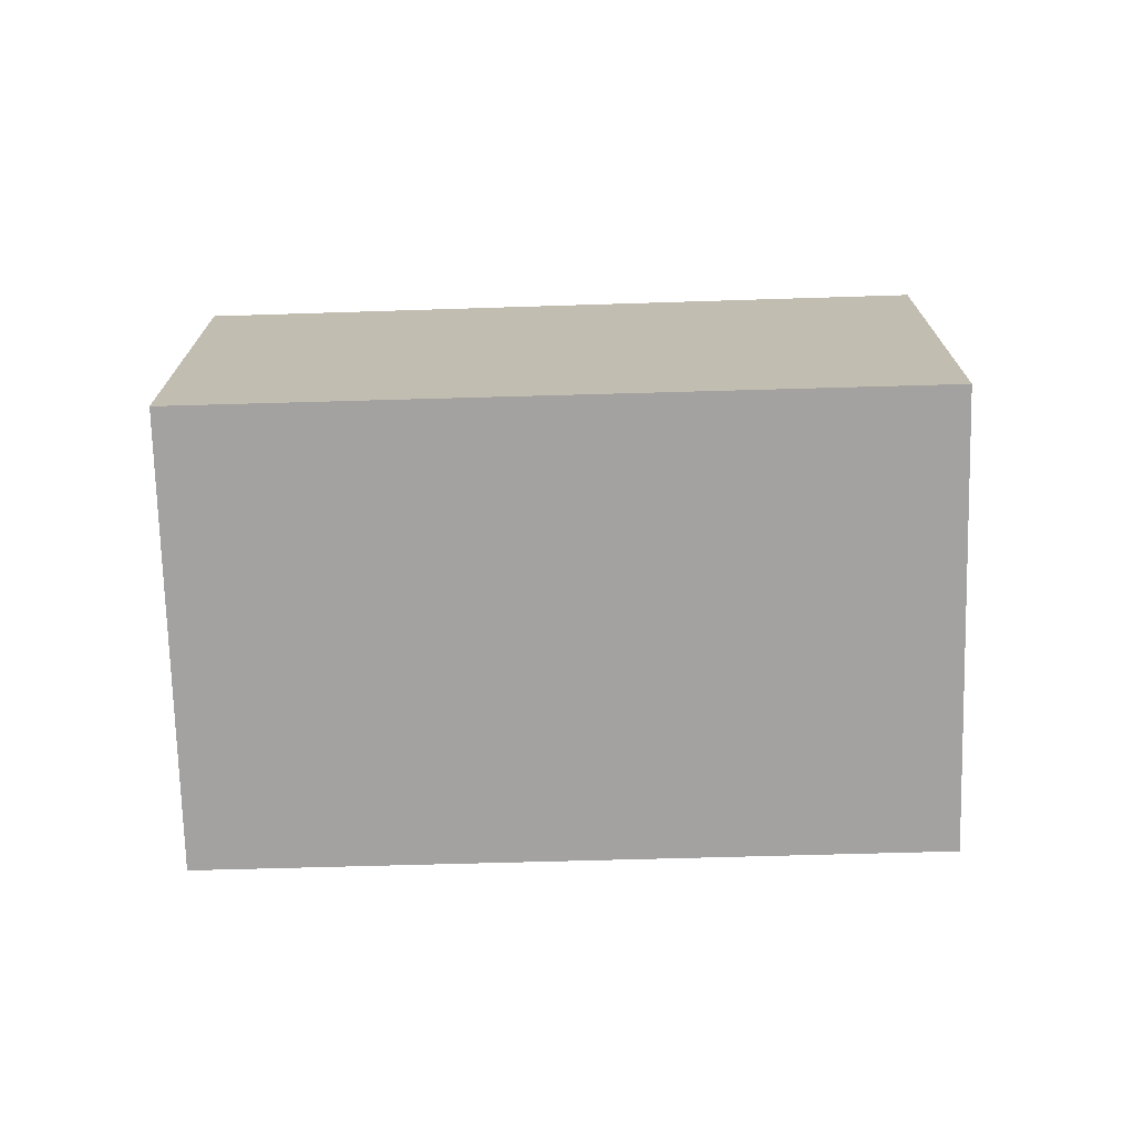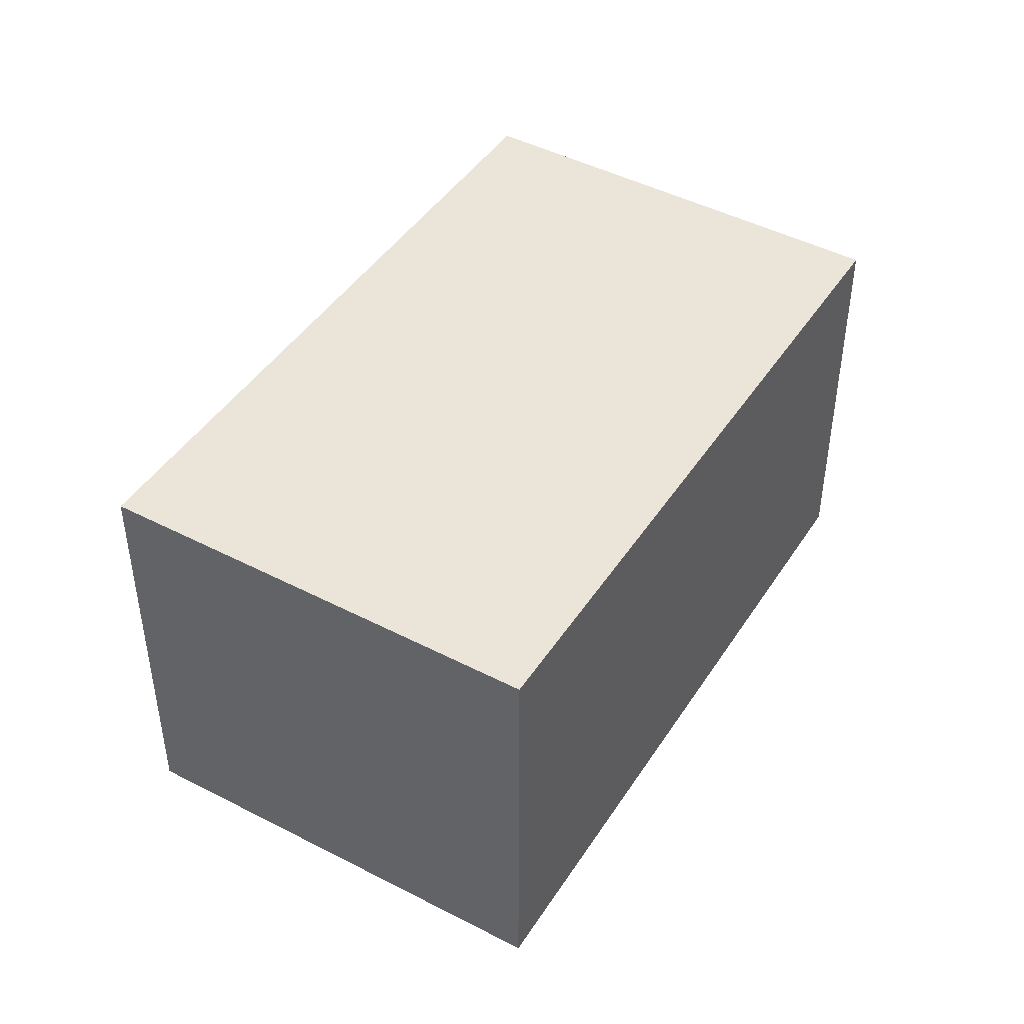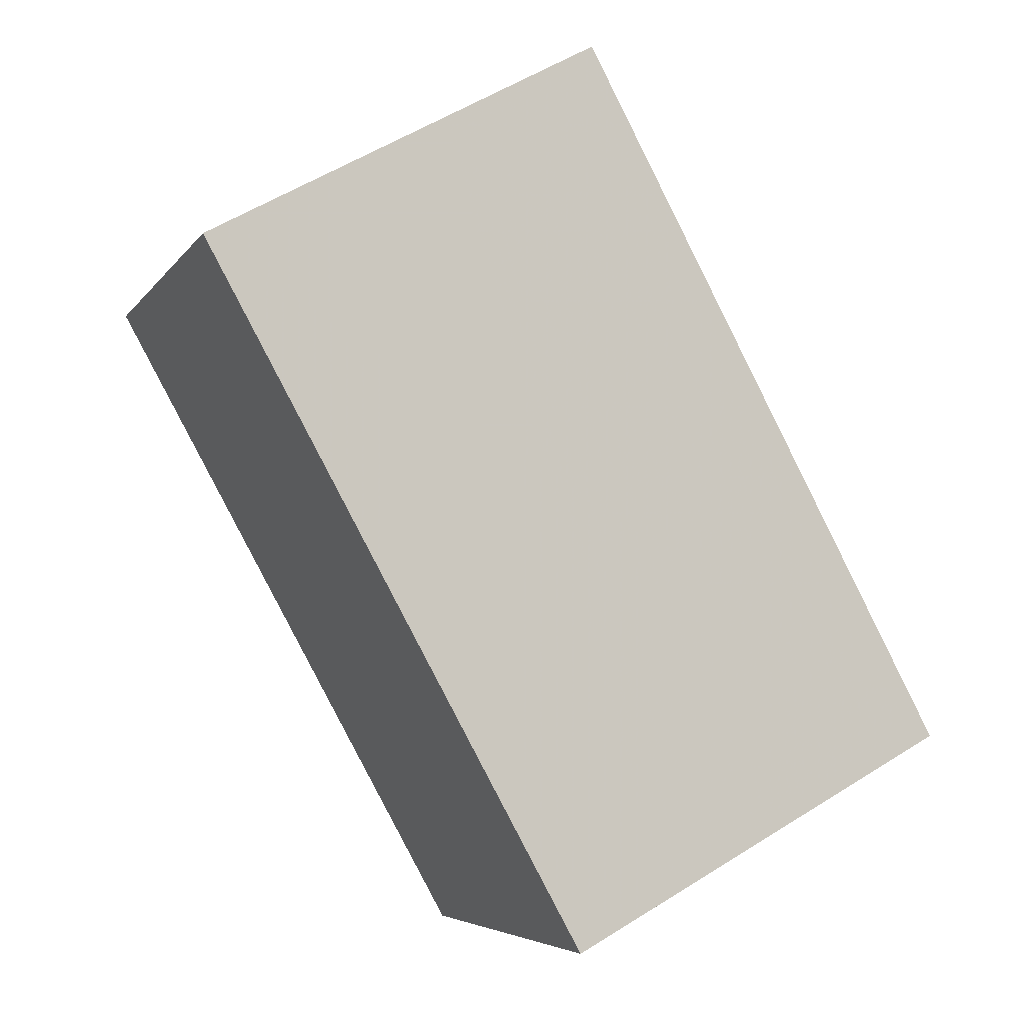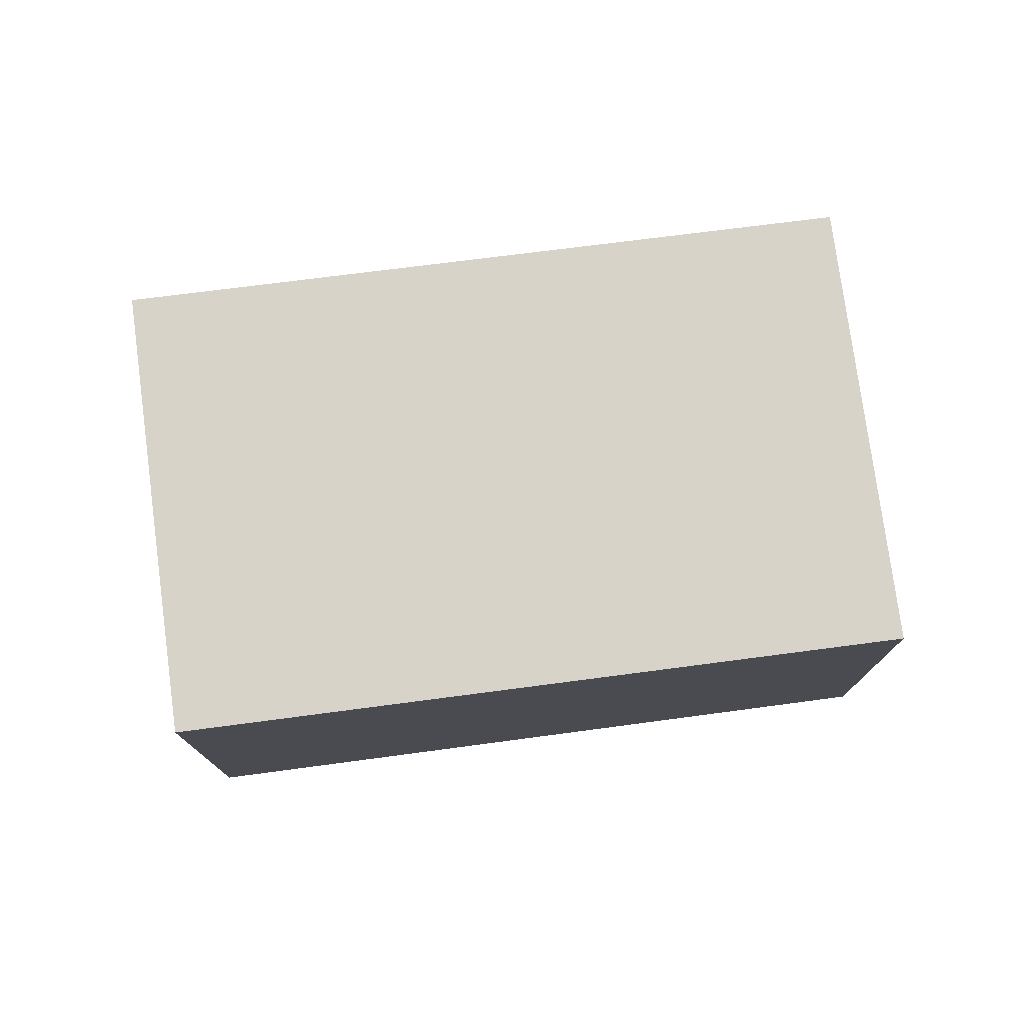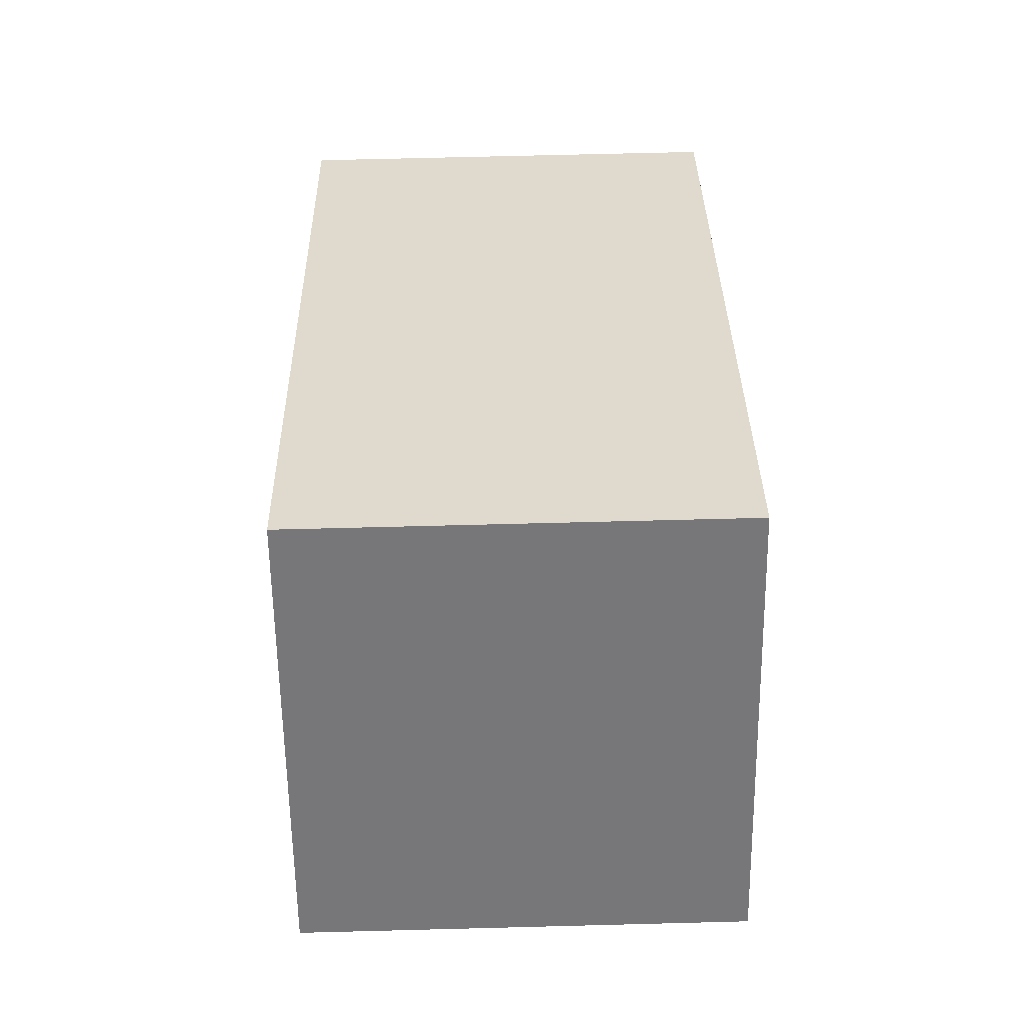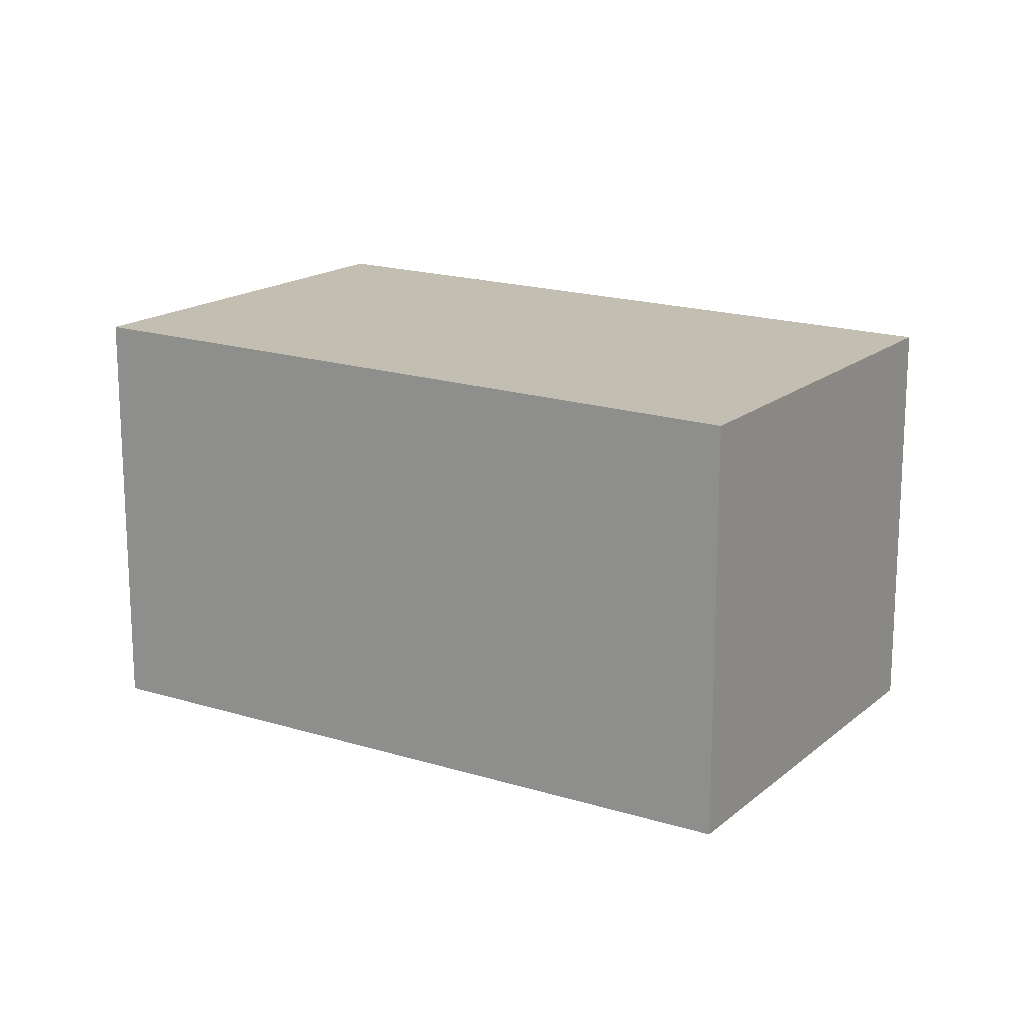
<metadata>
{"format":"obj","ext":"obj","renderer":"f3d","projection":"perspective","resolution":1024,"background":"white","views":[{"elev":-72.7,"azim":35.2,"up":"+Z"},{"elev":45.5,"azim":154.5,"up":"+Z"},{"elev":55.8,"azim":-123.5,"up":"+Y"},{"elev":76.9,"azim":-153.9,"up":"+Z"},{"elev":66.7,"azim":88.5,"up":"+Y"},{"elev":16.6,"azim":-114.3,"up":"+Z"}]}
</metadata>
<code>
v -303.5 -707.5 3.012
v -299 -704.5 3.098
v -297.2 -707.3 3.109
v -301.7 -710.3 3.023
v -298.5 -705.3 3.101
v -297.2 -707.3 3.109
v -303.5 -707.5 3.013
v -301.6 -710.3 3.024
v -303.5 -707.5 3.013
v -303.5 -707.5 3.012
v -303.5 -707.5 0
v -303.5 -707.5 0
v -298.5 -705.3 3.101
v -299 -704.5 3.098
v -299 -704.5 0
v -298.5 -705.3 -4.441e-16
v -297.2 -707.3 3.109
v -297.2 -707.3 3.109
v -297.2 -707.3 0
v -297.2 -707.3 -4.441e-16
v -303.5 -707.5 3.012
v -301.7 -710.3 3.023
v -301.7 -710.3 0
v -303.5 -707.5 0
v -297.2 -707.3 3.109
v -298.5 -705.3 3.101
v -298.5 -705.3 -4.441e-16
v -297.2 -707.3 0
v -301.6 -710.3 3.024
v -297.2 -707.3 3.109
v -297.2 -707.3 -4.441e-16
v -301.6 -710.3 0
v -299 -704.5 3.098
v -303.5 -707.5 3.013
v -303.5 -707.5 0
v -299 -704.5 0
v -301.7 -710.3 3.023
v -301.6 -710.3 3.024
v -301.6 -710.3 0
v -301.7 -710.3 0
v -303.5 -707.5 0
v -299 -704.5 0
v -297.2 -707.3 0
v -301.7 -710.3 0
f 8 4 1 7
f 5 3 6
f 7 2 5 6 8
f 10 11 12 9
f 14 15 16 13
f 18 19 20 17
f 22 23 24 21
f 26 27 28 25
f 30 31 32 29
f 34 35 36 33
f 38 39 40 37
f 42 43 44 41

</code>
